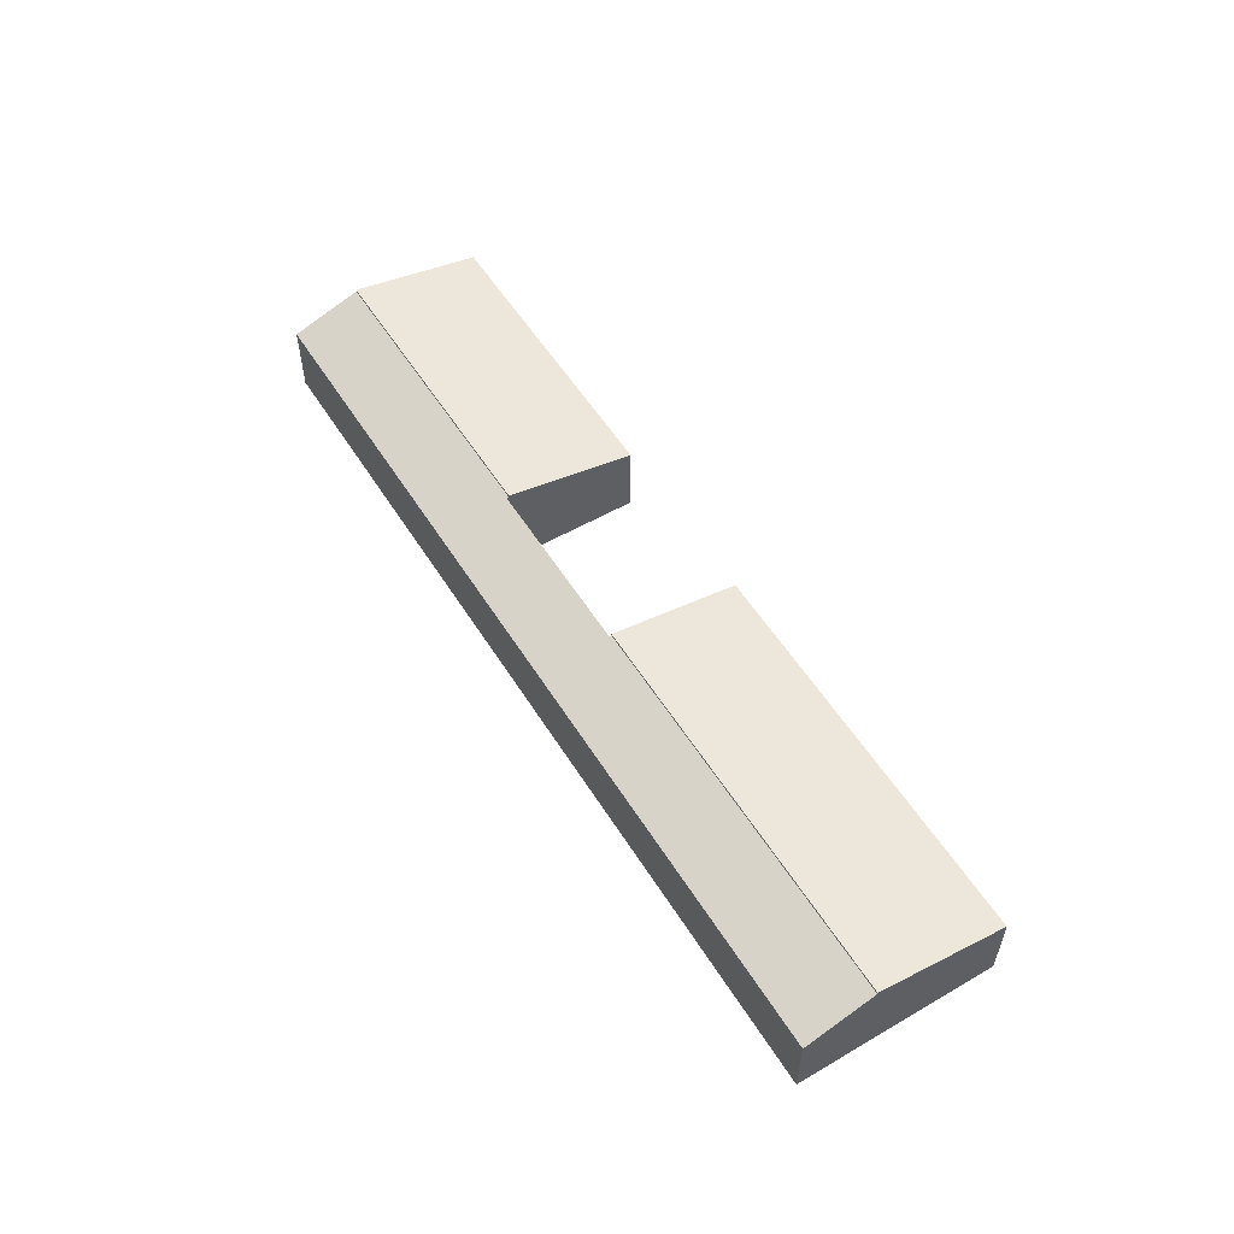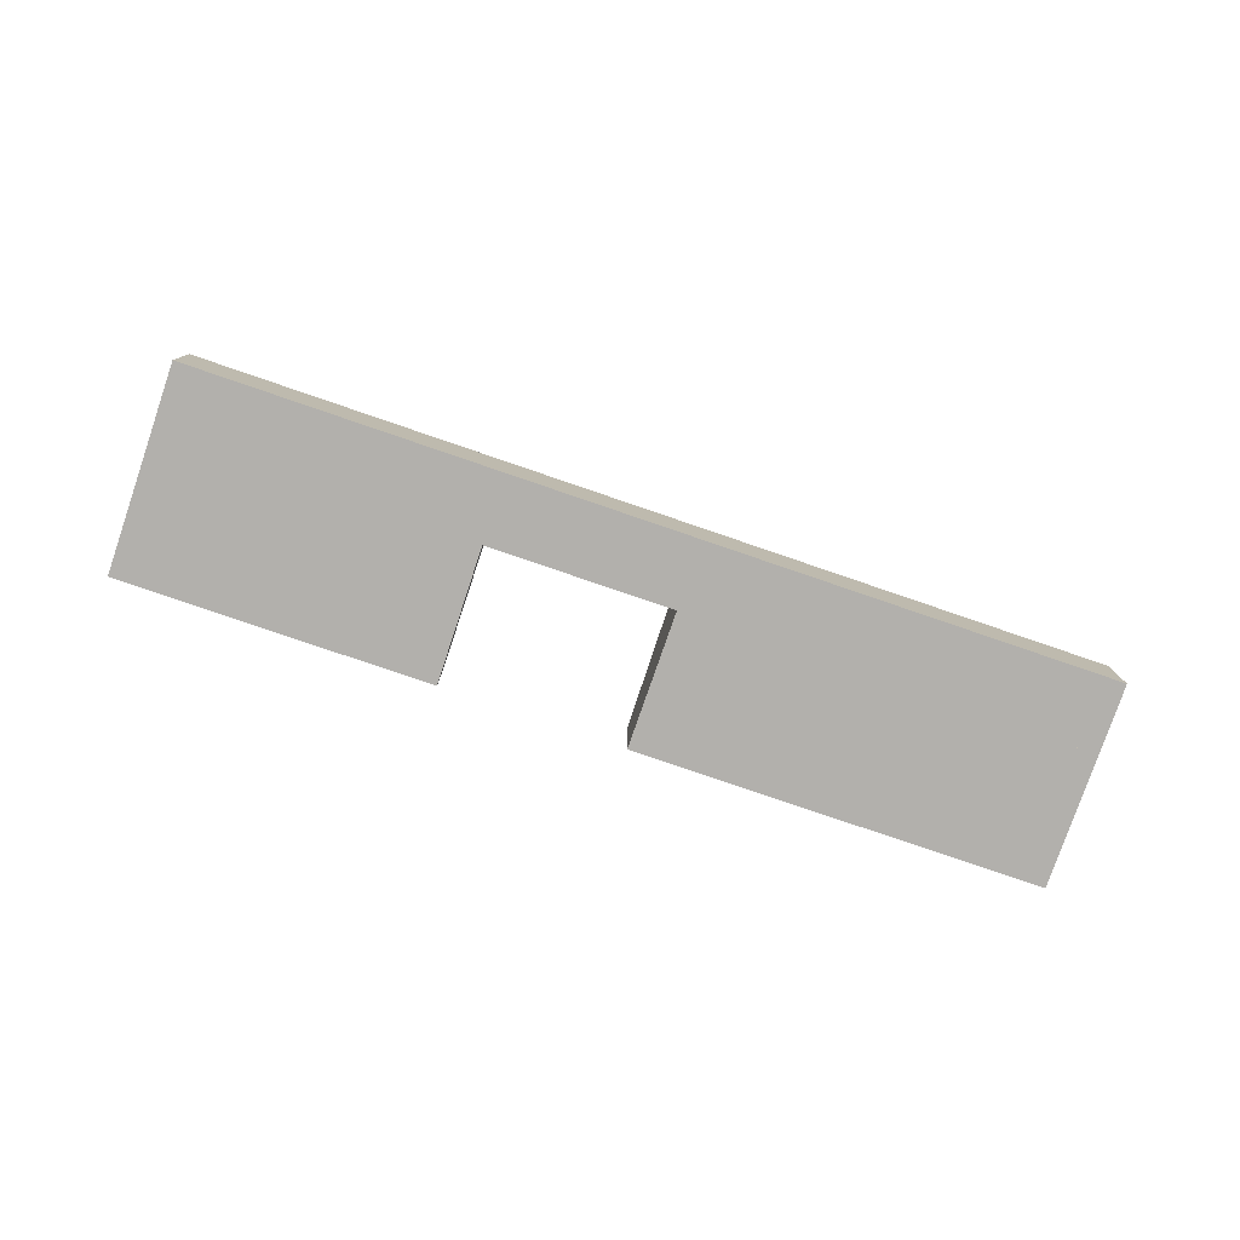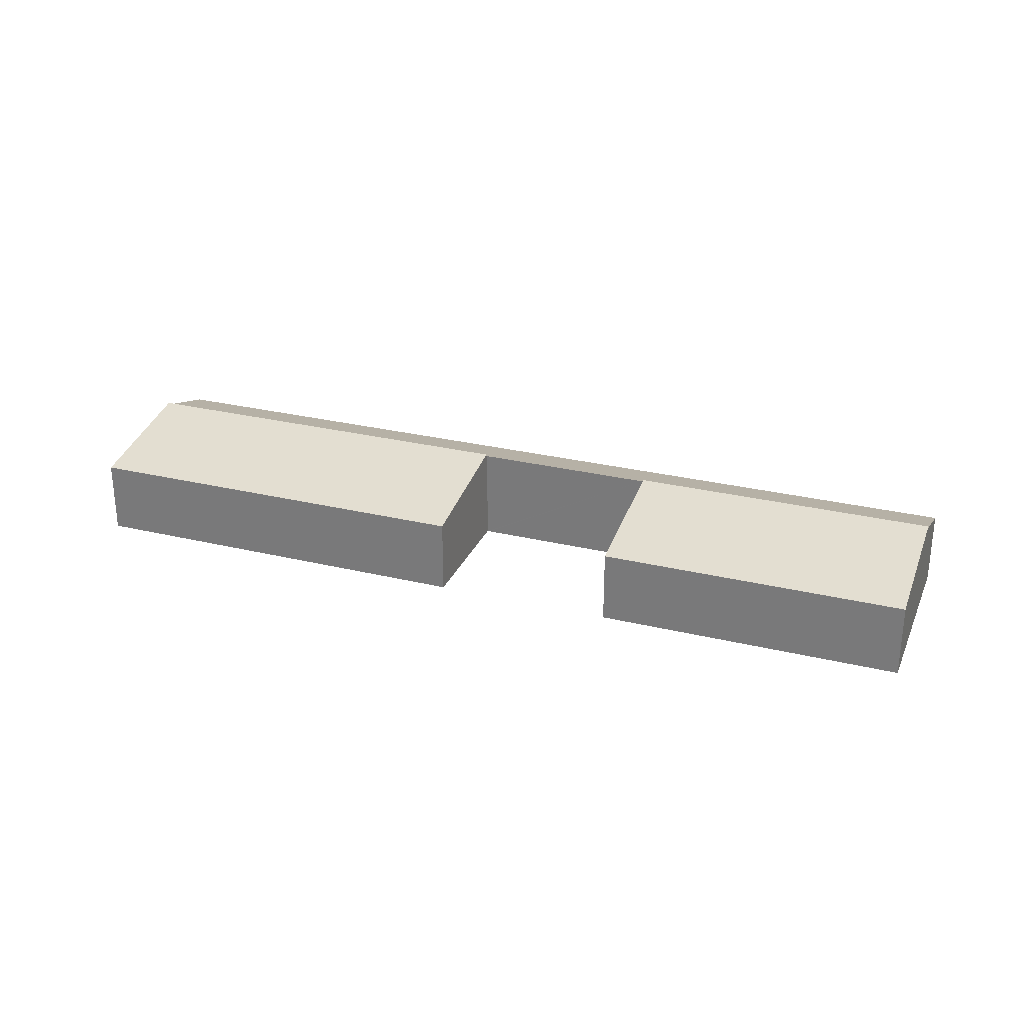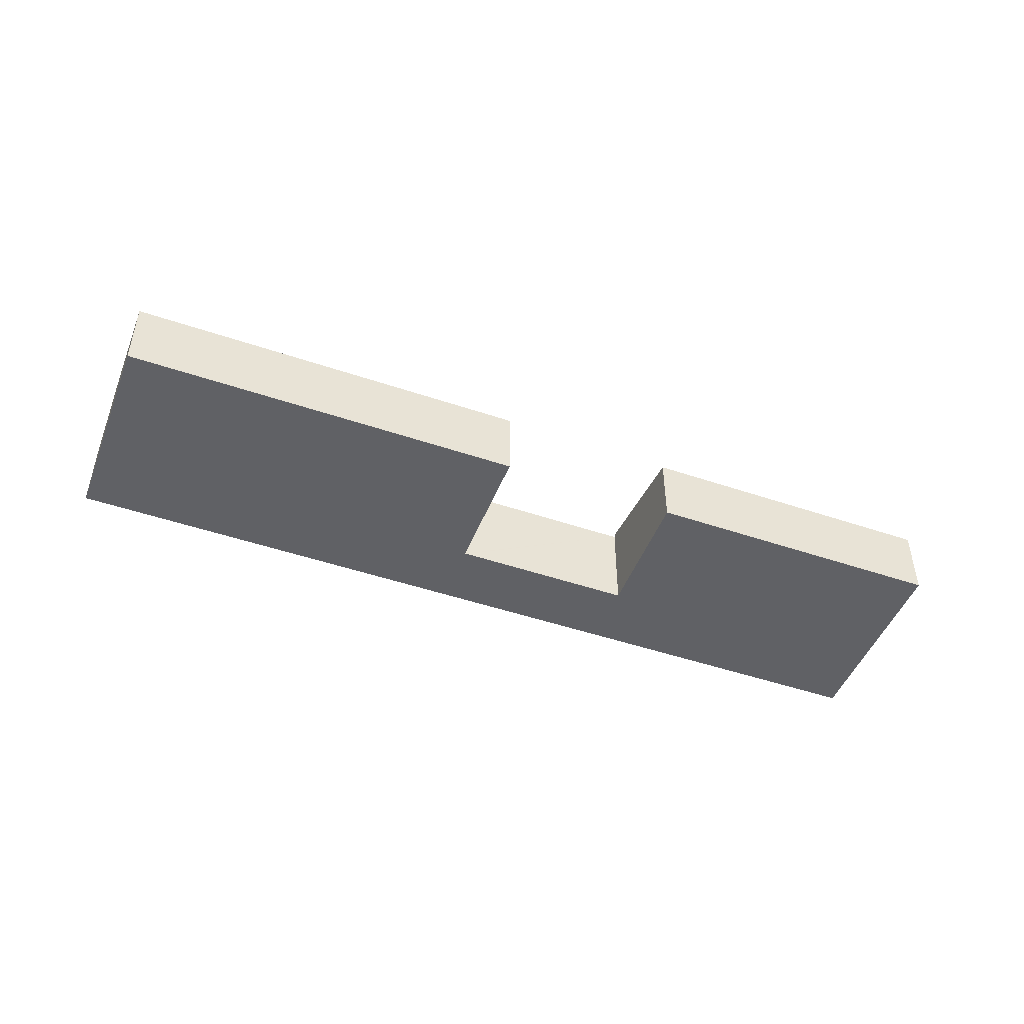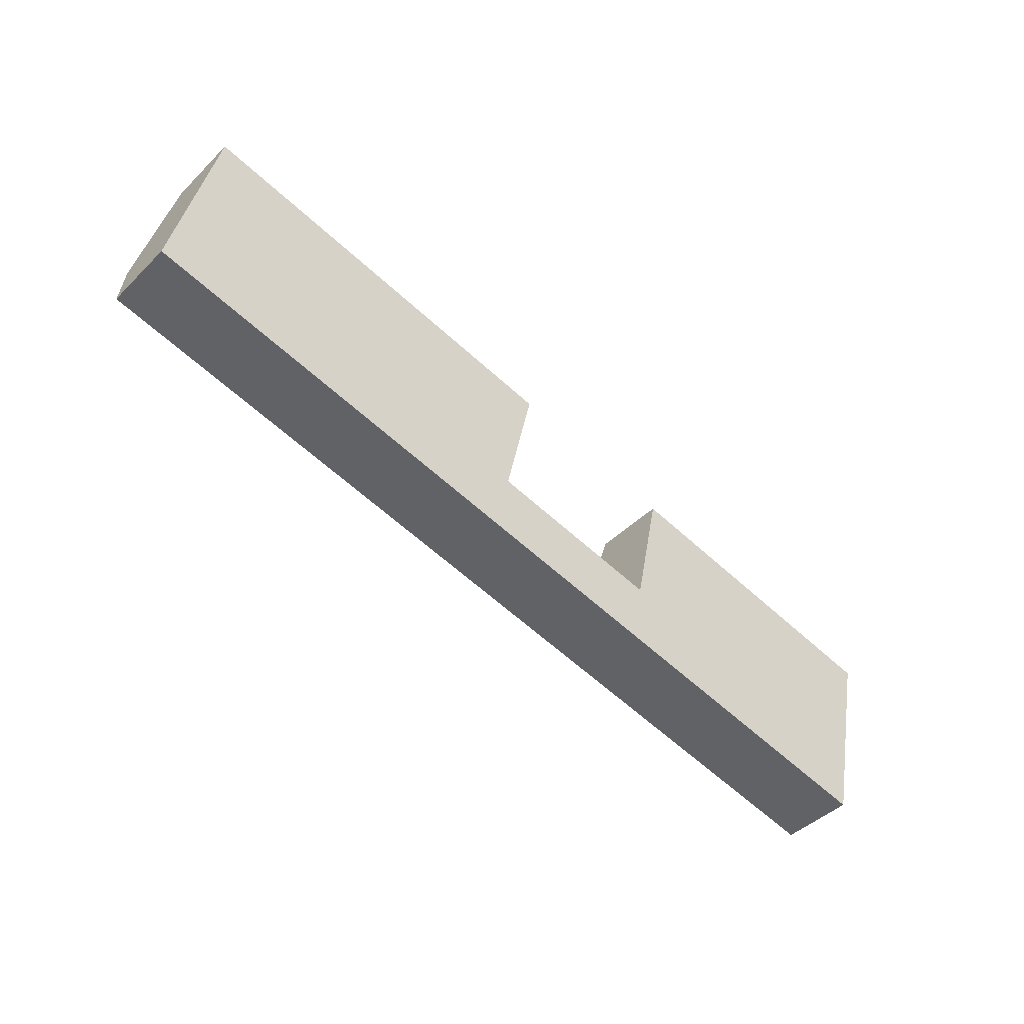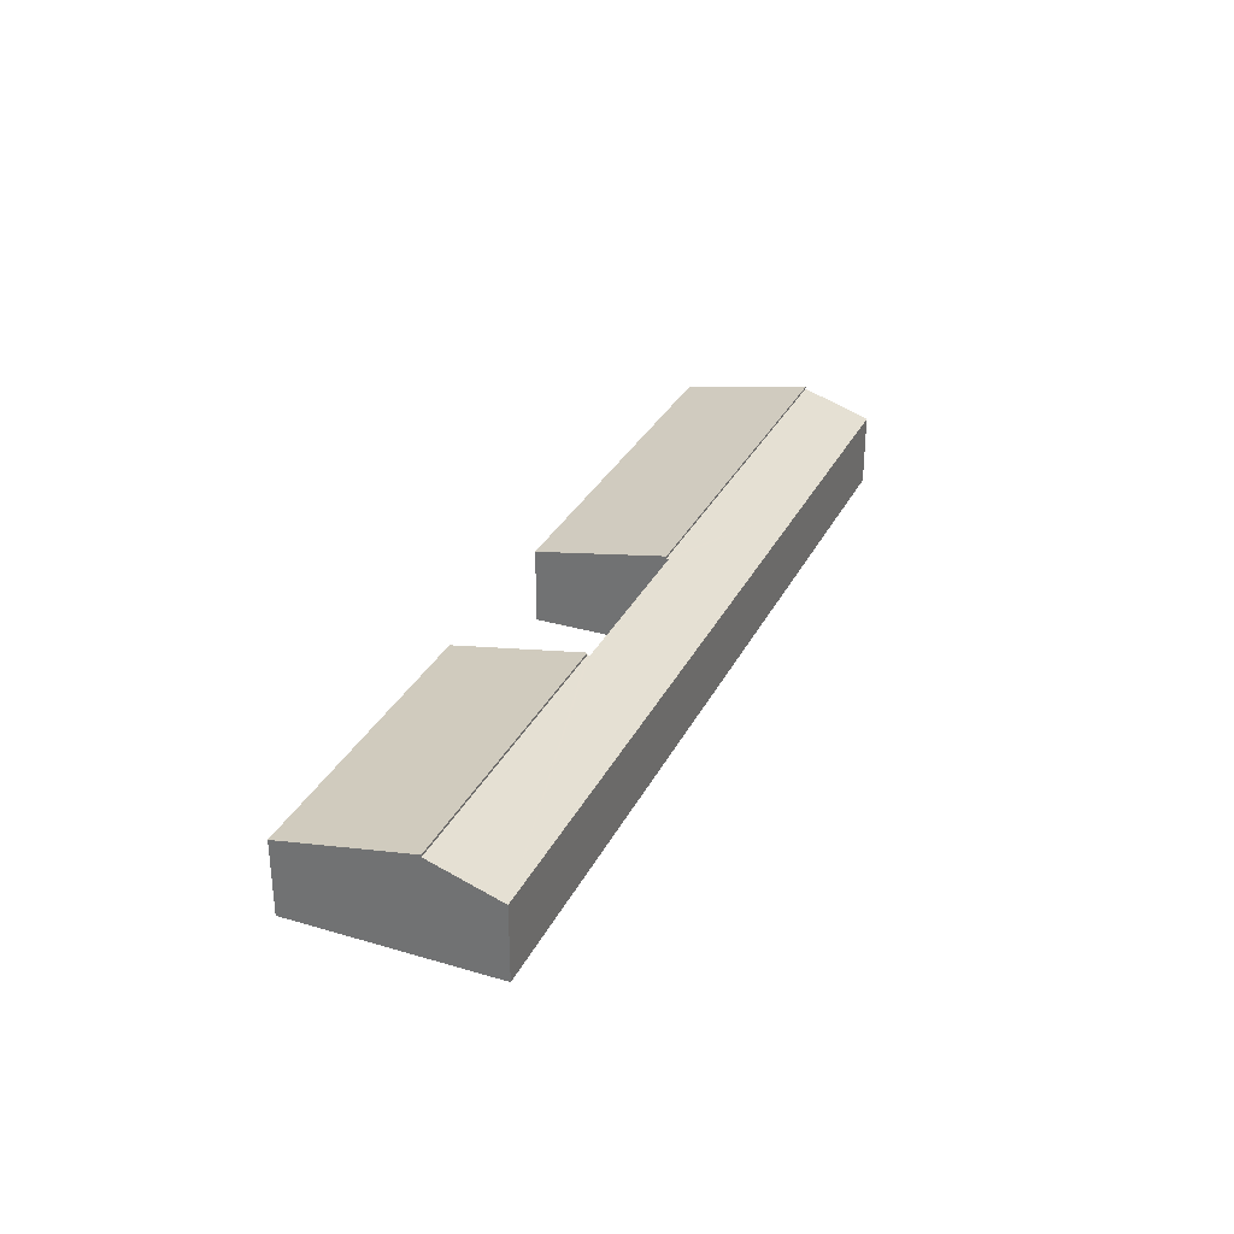
<metadata>
{"format":"obj","ext":"obj","renderer":"f3d","projection":"perspective","resolution":1024,"background":"white","views":[{"elev":55.3,"azim":-109.3,"up":"+Y"},{"elev":-78.7,"azim":173.4,"up":"+Y"},{"elev":28.0,"azim":32.5,"up":"+Y"},{"elev":-47.5,"azim":-8.7,"up":"+Y"},{"elev":-43.8,"azim":-41.3,"up":"+Z"},{"elev":30.8,"azim":125.1,"up":"+Y"}]}
</metadata>
<code>
v  19.89 4.773 -0.87
v  2.097 3.635 9.624
v  21.29 3.635 5.439
v  0.721 4.773 3.309
v  0.721 -2.026e-16 3.309
v  2.097 -5.893e-16 9.624
v  21.29 -3.33e-16 5.439
v  19.89 5.327e-17 -0.87
v  28.55 4.775 -2.756
v  44.43 3.571 0.375
v  43.06 4.775 -5.92
v  38.42 3.571 1.686
v  29.86 3.571 3.552
v  29.86 -2.175e-16 3.552
v  38.42 -1.032e-16 1.686
v  44.43 -2.296e-17 0.375
v  43.06 3.625e-16 -5.92
v  28.55 1.688e-16 -2.756
v  0.009 3.568 0.039
v  0.397 3.555 -0.087
v  0 3.555 2.177e-16
v  0.721 4.669 3.309
v  10.06 3.555 -2.192
v  19.89 4.669 -0.87
v  19.87 4.636 -0.967
v  19.28 3.555 -4.202
v  27.7 3.555 -6.038
v  19.98 4.636 -0.989
v  28.4 4.635 -2.829
v  42.34 3.555 -9.229
v  28.52 4.635 -2.856
v  28.55 4.669 -2.756
v  42.35 3.578 -9.16
v  43.06 4.669 -5.92
v  19.87 5.921e-17 -0.967
v  19.98 6.056e-17 -0.989
v  28.4 1.732e-16 -2.829
v  28.52 1.749e-16 -2.856
v  0 0 0
v  0.009 -2.388e-18 0.039
v  42.34 5.651e-16 -9.229
v  42.35 5.609e-16 -9.16
v  27.7 3.697e-16 -6.038
v  19.28 2.573e-16 -4.202
v  10.06 1.342e-16 -2.192
v  0.397 5.327e-18 -0.087
g defaultobject
f 1 2 3
f 2 1 4
f 5 2 4
f 2 5 6
f 6 3 2
f 3 6 7
f 3 8 1
f 8 3 7
f 8 4 1
f 4 8 5
f 5 7 6
f 7 5 8
f 9 10 11
f 10 9 12
f 12 9 13
f 14 12 13
f 12 14 15
f 12 15 10
f 10 15 16
f 10 17 11
f 17 10 16
f 17 9 11
f 9 17 18
f 18 13 9
f 13 18 14
f 15 17 16
f 17 15 18
f 18 15 14
f 19 20 21
f 20 19 22
f 20 22 23
f 23 22 24
f 23 24 25
f 23 25 26
f 25 27 26
f 27 25 28
f 27 28 29
f 27 29 30
f 30 29 31
f 30 31 32
f 30 32 33
f 33 32 34
f 18 34 32
f 34 18 17
f 5 24 22
f 24 5 8
f 35 28 25
f 28 35 29
f 29 35 36
f 29 36 37
f 29 37 31
f 31 37 38
f 31 18 32
f 18 31 38
f 19 5 22
f 5 19 21
f 5 21 39
f 5 39 40
f 17 33 34
f 33 17 30
f 30 17 41
f 41 17 42
f 8 25 24
f 25 8 35
f 41 27 30
f 27 41 43
f 27 43 26
f 26 43 44
f 26 44 23
f 23 44 45
f 23 45 20
f 20 45 46
f 20 46 21
f 21 46 39
f 44 35 45
f 35 44 36
f 36 44 43
f 36 43 37
f 37 43 41
f 37 41 38
f 38 17 18
f 17 38 42
f 42 38 41
f 46 40 39
f 40 46 5
f 5 46 8
f 8 46 45
f 8 45 35

</code>
